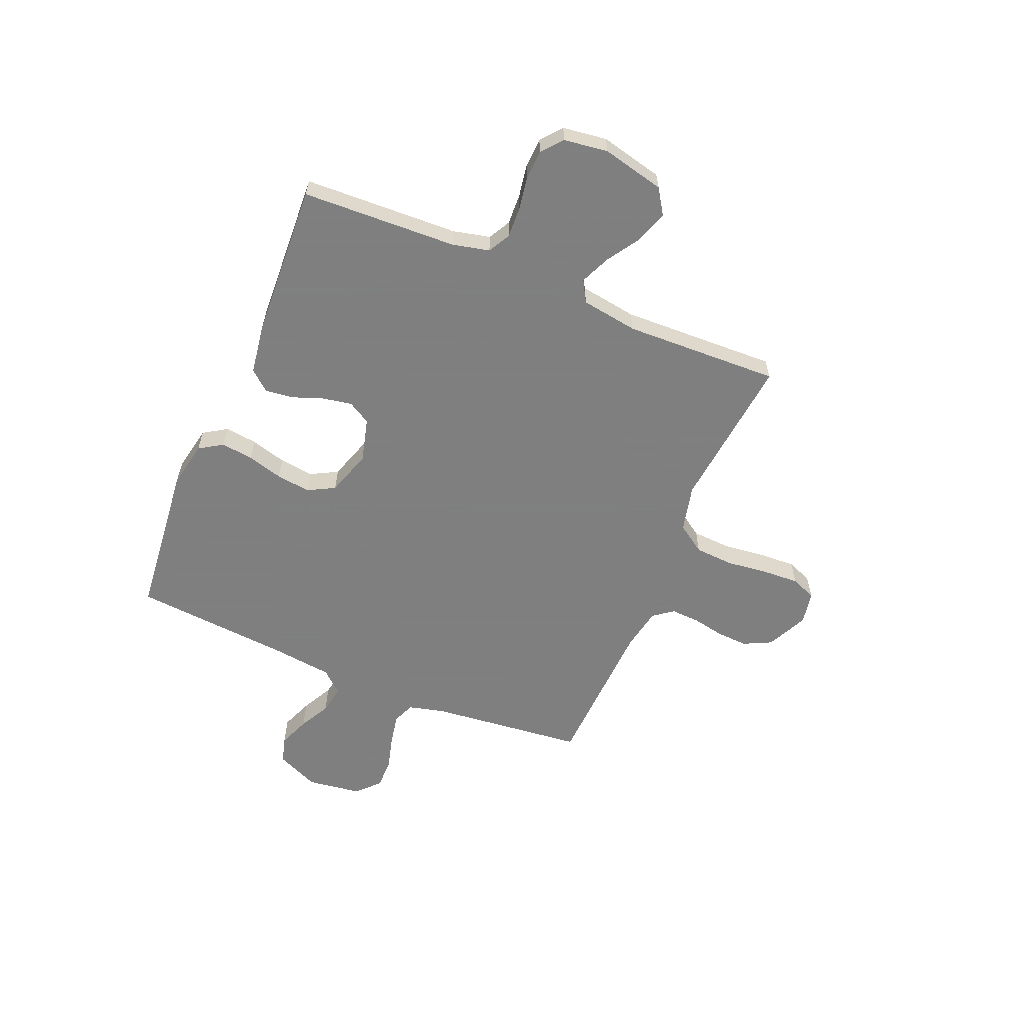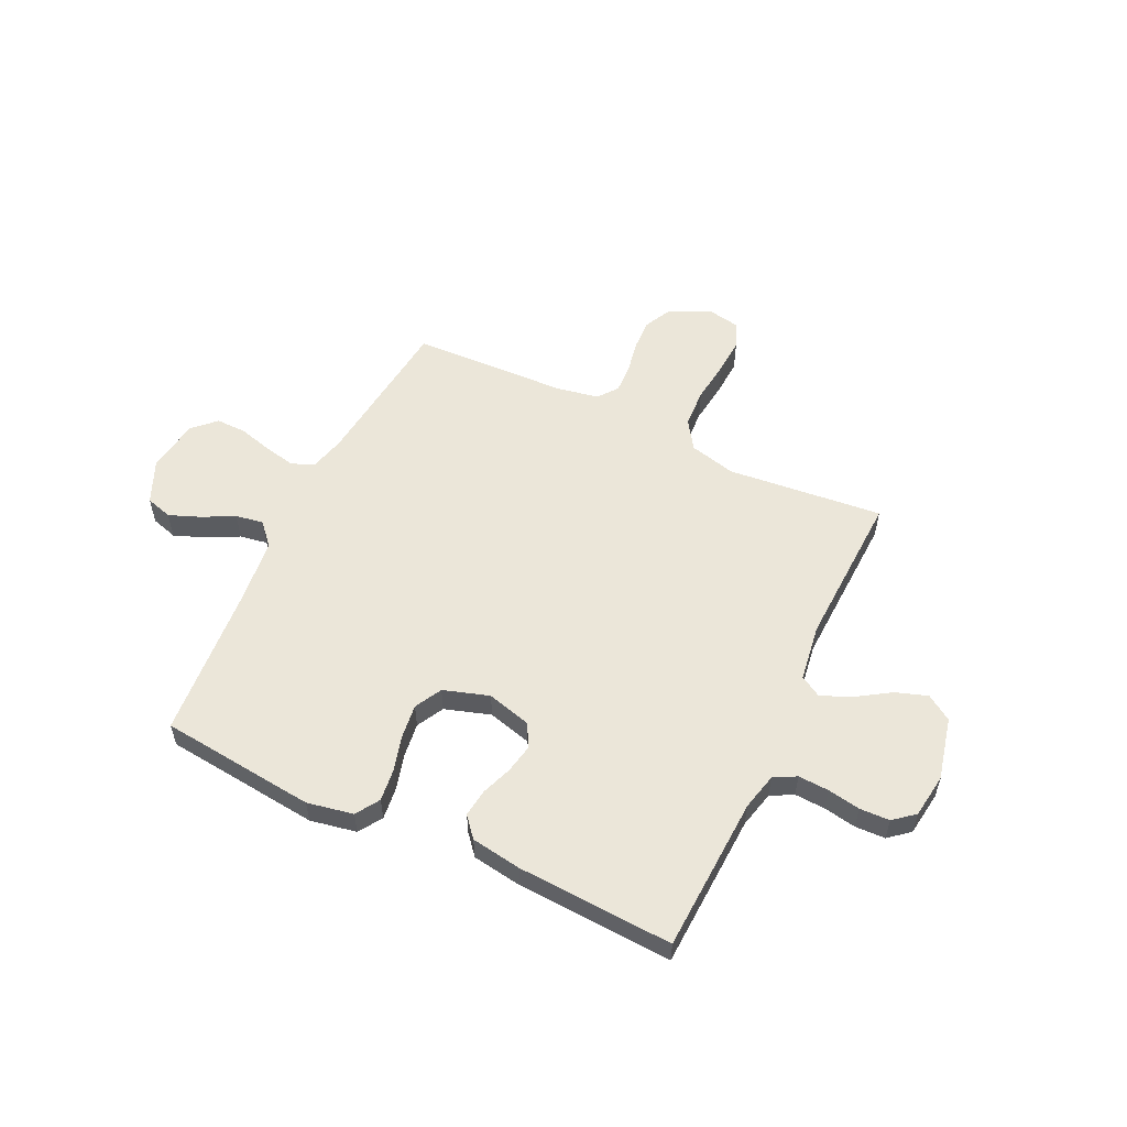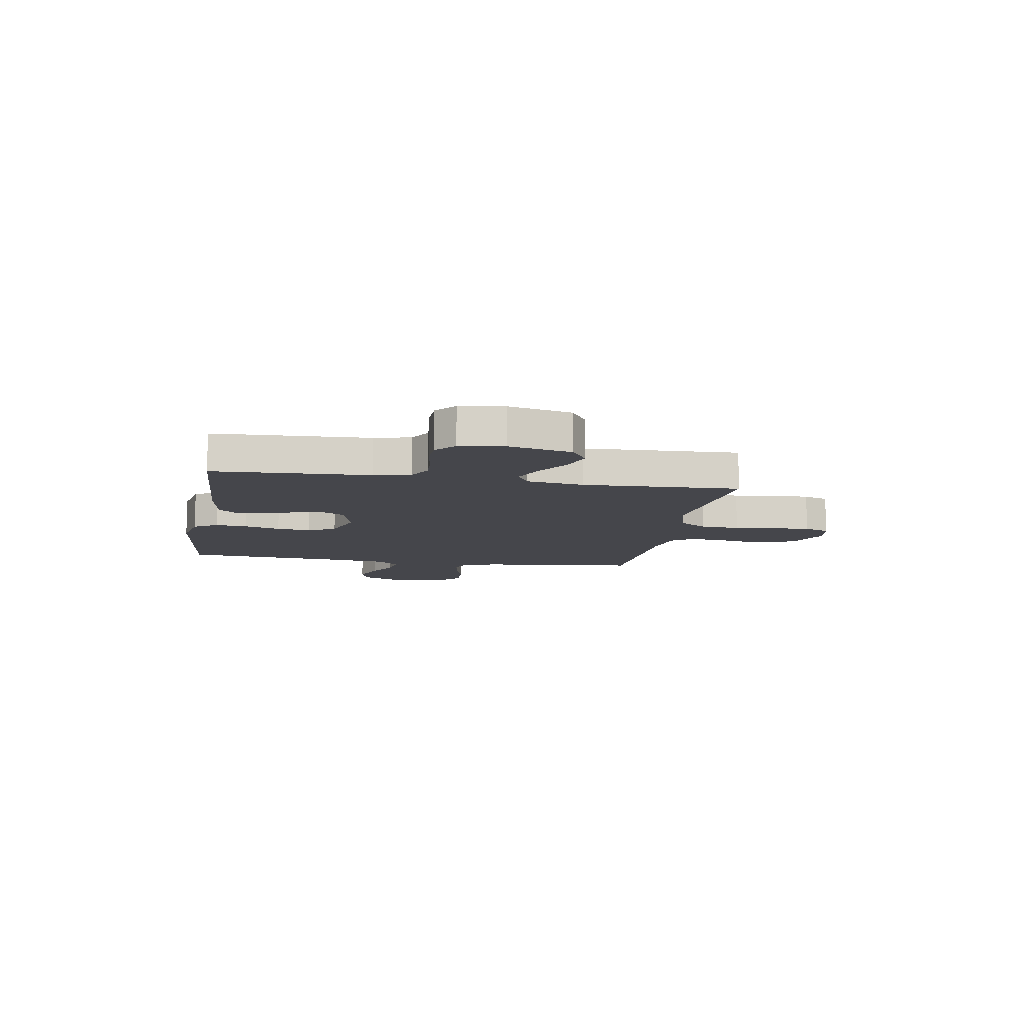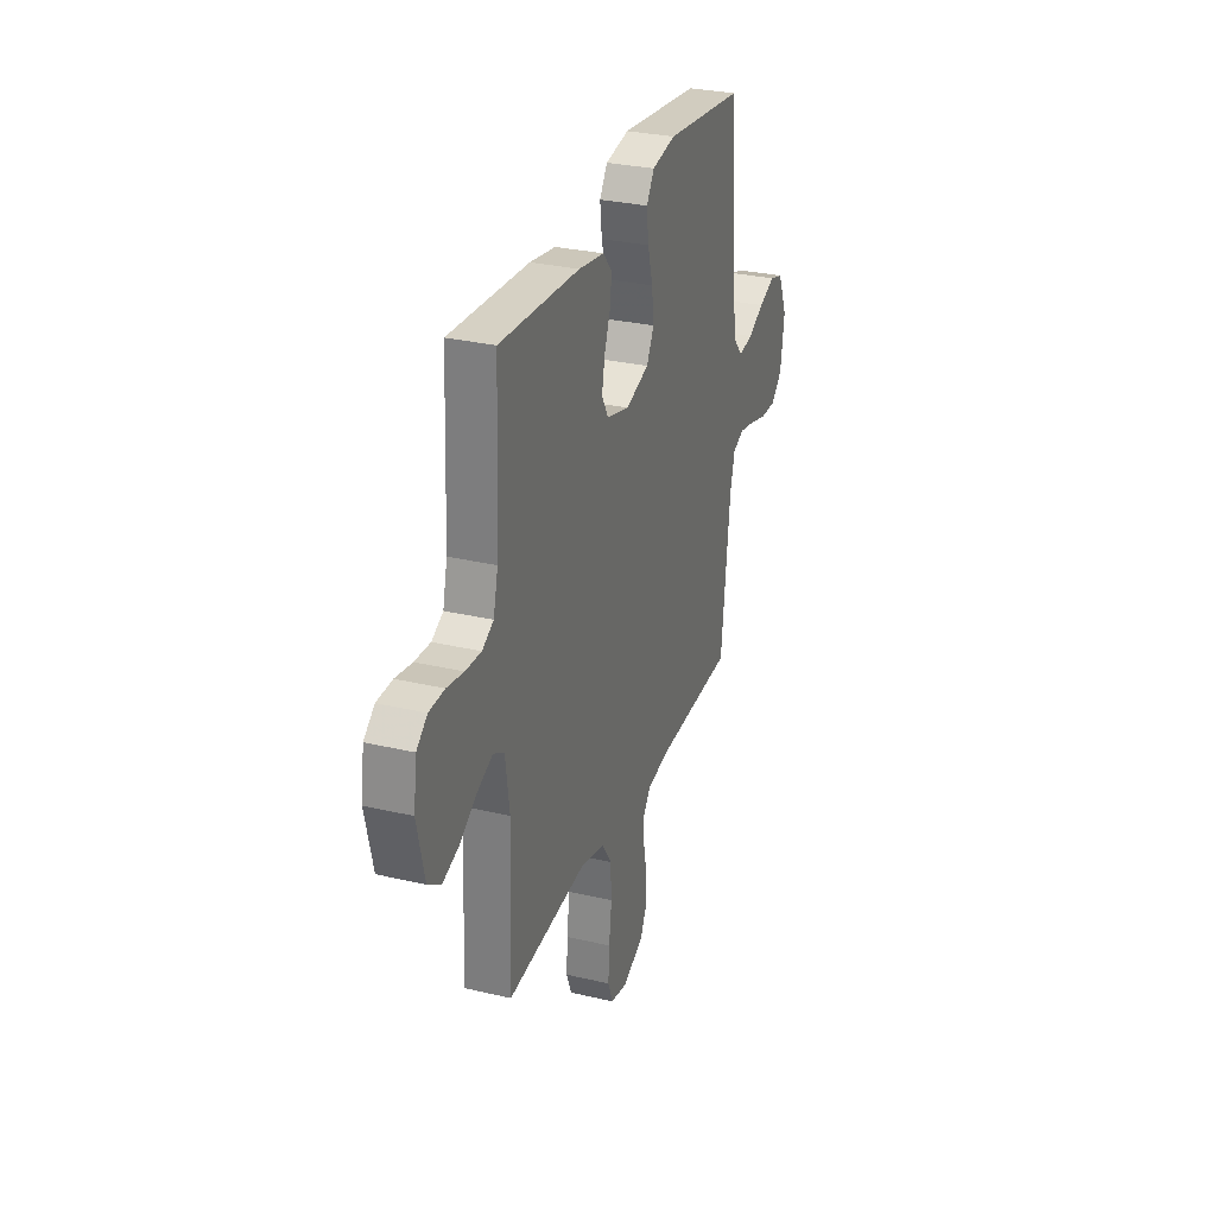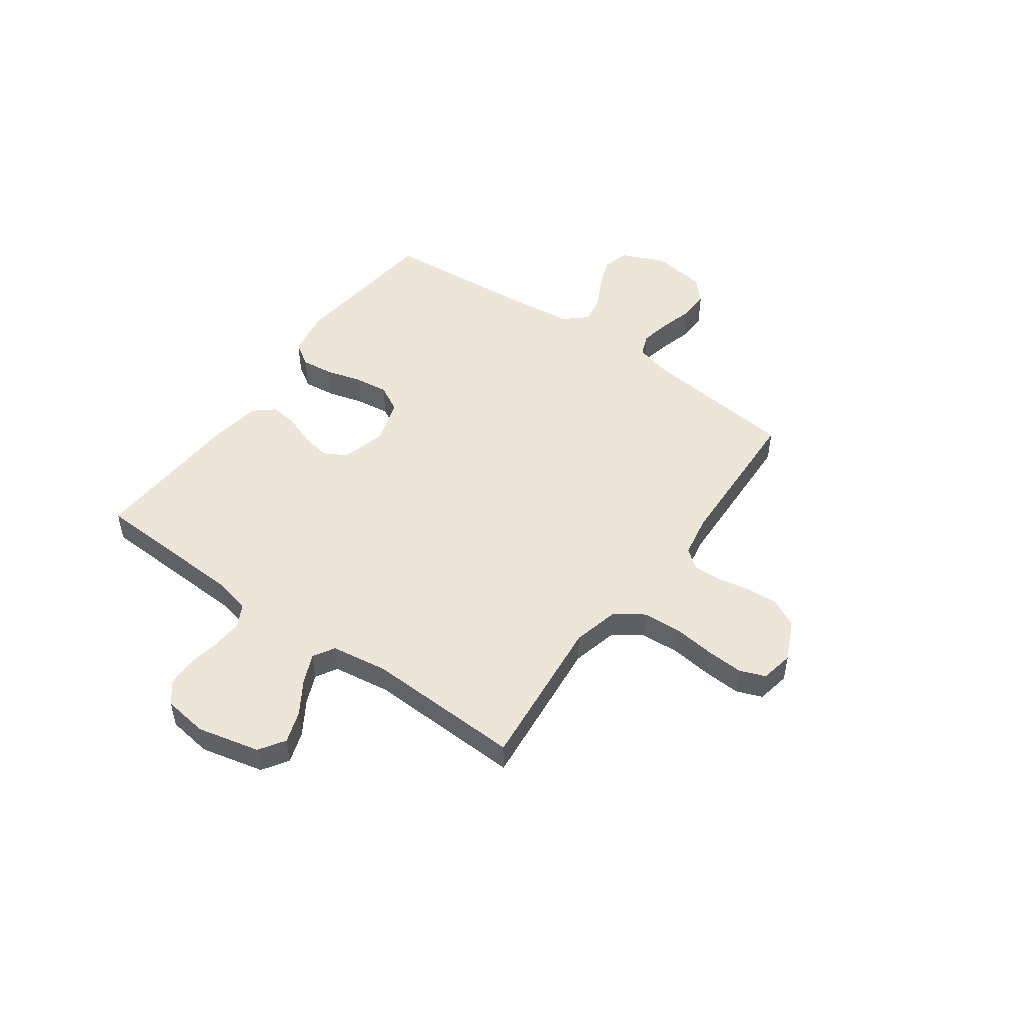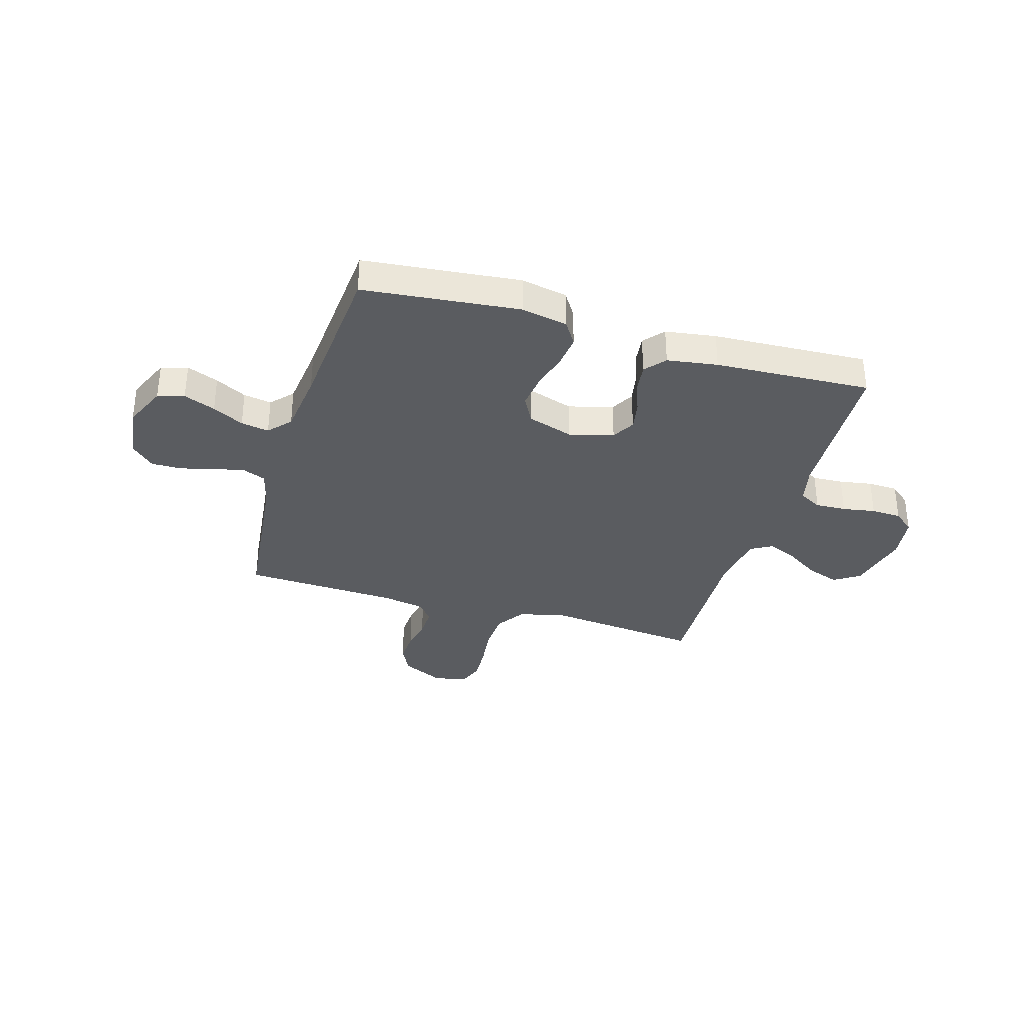
<metadata>
{"format":"obj","ext":"obj","renderer":"f3d","projection":"perspective","resolution":1024,"background":"white","views":[{"elev":-59.9,"azim":67.0,"up":"+Y"},{"elev":56.0,"azim":25.4,"up":"+Y"},{"elev":-10.1,"azim":80.2,"up":"+Y"},{"elev":29.4,"azim":109.2,"up":"+Z"},{"elev":49.4,"azim":125.6,"up":"+Y"},{"elev":-34.2,"azim":-16.7,"up":"+Y"}]}
</metadata>
<code>
v -0.5 0.07 -0.5
v -0.534 0.07 -0.2
v -0.552 0.07 -0.131
v -0.595 0.07 -0.114
v -0.655 0.07 -0.126
v -0.72 0.07 -0.144
v -0.779 0.07 -0.145
v -0.822 0.07 -0.104
v -0.837 0.07 0
v -0.801 0.07 0.083
v -0.75 0.07 0.098
v -0.689 0.07 0.074
v -0.629 0.07 0.043
v -0.575 0.07 0.034
v -0.537 0.07 0.076
v -0.523 0.07 0.2
v -0.5 0.07 0.5
v -0.2 0.07 0.532
v -0.111 0.07 0.515
v -0.082 0.07 0.47
v -0.089 0.07 0.408
v -0.108 0.07 0.339
v -0.116 0.07 0.273
v -0.088 0.07 0.221
v 0 0.07 0.193
v 0.085 0.07 0.216
v 0.11 0.07 0.26
v 0.099 0.07 0.317
v 0.077 0.07 0.376
v 0.07 0.07 0.43
v 0.103 0.07 0.469
v 0.2 0.07 0.484
v 0.5 0.07 0.5
v 0.514 0.07 0.2
v 0.531 0.07 0.129
v 0.574 0.07 0.106
v 0.633 0.07 0.109
v 0.696 0.07 0.12
v 0.754 0.07 0.118
v 0.794 0.07 0.085
v 0.806 0.07 0
v 0.778 0.07 -0.121
v 0.729 0.07 -0.153
v 0.667 0.07 -0.132
v 0.603 0.07 -0.091
v 0.545 0.07 -0.066
v 0.504 0.07 -0.09
v 0.488 0.07 -0.2
v 0.5 0.07 -0.5
v 0.2 0.07 -0.47
v 0.11 0.07 -0.492
v 0.073 0.07 -0.547
v 0.069 0.07 -0.622
v 0.079 0.07 -0.702
v 0.083 0.07 -0.773
v 0.064 0.07 -0.822
v 0 0.07 -0.834
v -0.079 0.07 -0.797
v -0.106 0.07 -0.743
v -0.103 0.07 -0.682
v -0.091 0.07 -0.62
v -0.089 0.07 -0.565
v -0.118 0.07 -0.527
v -0.2 0.07 -0.512
v -0.5 0 -0.5
v -0.534 0 -0.2
v -0.552 0 -0.131
v -0.595 0 -0.114
v -0.655 0 -0.126
v -0.72 0 -0.144
v -0.779 0 -0.145
v -0.822 0 -0.104
v -0.837 0 0
v -0.801 0 0.083
v -0.75 0 0.098
v -0.689 0 0.074
v -0.629 0 0.043
v -0.575 0 0.034
v -0.537 0 0.076
v -0.523 0 0.2
v -0.5 0 0.5
v -0.2 0 0.532
v -0.111 0 0.515
v -0.082 0 0.47
v -0.089 0 0.408
v -0.108 0 0.339
v -0.116 0 0.273
v -0.088 0 0.221
v 0 0 0.193
v 0.085 0 0.216
v 0.11 0 0.26
v 0.099 0 0.317
v 0.077 0 0.376
v 0.07 0 0.43
v 0.103 0 0.469
v 0.2 0 0.484
v 0.5 0 0.5
v 0.514 0 0.2
v 0.531 0 0.129
v 0.574 0 0.106
v 0.633 0 0.109
v 0.696 0 0.12
v 0.754 0 0.118
v 0.794 0 0.085
v 0.806 0 0
v 0.778 0 -0.121
v 0.729 0 -0.153
v 0.667 0 -0.132
v 0.603 0 -0.091
v 0.545 0 -0.066
v 0.504 0 -0.09
v 0.488 0 -0.2
v 0.5 0 -0.5
v 0.2 0 -0.47
v 0.11 0 -0.492
v 0.073 0 -0.547
v 0.069 0 -0.622
v 0.079 0 -0.702
v 0.083 0 -0.773
v 0.064 0 -0.822
v 0 0 -0.834
v -0.079 0 -0.797
v -0.106 0 -0.743
v -0.103 0 -0.682
v -0.091 0 -0.62
v -0.089 0 -0.565
v -0.118 0 -0.527
v -0.2 0 -0.512
f 59 60 61
f 58 59 61
f 57 58 61
f 56 57 61
f 55 56 61
f 54 55 61
f 53 54 61
f 52 53 61 62
f 51 52 62 63
f 48 49 50
f 51 63 64
f 50 51 64
f 48 50 64
f 47 48 64
f 43 44 45
f 42 43 45
f 41 42 45
f 40 41 45
f 39 40 45
f 38 39 45
f 37 38 45
f 36 37 45 46
f 35 36 46 47
f 32 33 34
f 31 32 34
f 30 31 34
f 29 30 34
f 28 29 34
f 34 35 47
f 28 34 47
f 27 28 47
f 20 21 22
f 19 20 22
f 18 19 22
f 17 18 22
f 16 17 22
f 15 16 22 23
f 14 15 23 24
f 11 12 13
f 10 11 13
f 9 10 13
f 8 9 13
f 7 8 13
f 6 7 13
f 5 6 13
f 4 5 13 14
f 14 24 25
f 4 14 25
f 3 4 25
f 64 1 2
f 26 27 47 64
f 25 26 64
f 3 25 64
f 2 3 64
f 125 124 123
f 125 123 122
f 125 122 121
f 125 121 120
f 125 120 119
f 125 119 118
f 125 118 117
f 126 125 117 116
f 127 126 116 115
f 114 113 112
f 128 127 115
f 128 115 114
f 128 114 112
f 128 112 111
f 109 108 107
f 109 107 106
f 109 106 105
f 109 105 104
f 109 104 103
f 109 103 102
f 109 102 101
f 110 109 101 100
f 111 110 100 99
f 98 97 96
f 98 96 95
f 98 95 94
f 98 94 93
f 98 93 92
f 111 99 98
f 111 98 92
f 111 92 91
f 86 85 84
f 86 84 83
f 86 83 82
f 86 82 81
f 86 81 80
f 87 86 80 79
f 88 87 79 78
f 77 76 75
f 77 75 74
f 77 74 73
f 77 73 72
f 77 72 71
f 77 71 70
f 77 70 69
f 78 77 69 68
f 89 88 78
f 89 78 68
f 89 68 67
f 66 65 128
f 128 111 91 90
f 128 90 89
f 128 89 67
f 128 67 66
f 1 65 66 2
f 2 66 67 3
f 3 67 68 4
f 4 68 69 5
f 5 69 70 6
f 6 70 71 7
f 7 71 72 8
f 8 72 73 9
f 9 73 74 10
f 10 74 75 11
f 11 75 76 12
f 12 76 77 13
f 13 77 78 14
f 14 78 79 15
f 15 79 80 16
f 16 80 81 17
f 17 81 82 18
f 18 82 83 19
f 19 83 84 20
f 20 84 85 21
f 21 85 86 22
f 22 86 87 23
f 23 87 88 24
f 24 88 89 25
f 25 89 90 26
f 26 90 91 27
f 27 91 92 28
f 28 92 93 29
f 29 93 94 30
f 30 94 95 31
f 31 95 96 32
f 32 96 97 33
f 33 97 98 34
f 34 98 99 35
f 35 99 100 36
f 36 100 101 37
f 37 101 102 38
f 38 102 103 39
f 39 103 104 40
f 40 104 105 41
f 41 105 106 42
f 42 106 107 43
f 43 107 108 44
f 44 108 109 45
f 45 109 110 46
f 46 110 111 47
f 47 111 112 48
f 48 112 113 49
f 49 113 114 50
f 50 114 115 51
f 51 115 116 52
f 52 116 117 53
f 53 117 118 54
f 54 118 119 55
f 55 119 120 56
f 56 120 121 57
f 57 121 122 58
f 58 122 123 59
f 59 123 124 60
f 60 124 125 61
f 61 125 126 62
f 62 126 127 63
f 63 127 128 64
f 64 128 65 1

</code>
